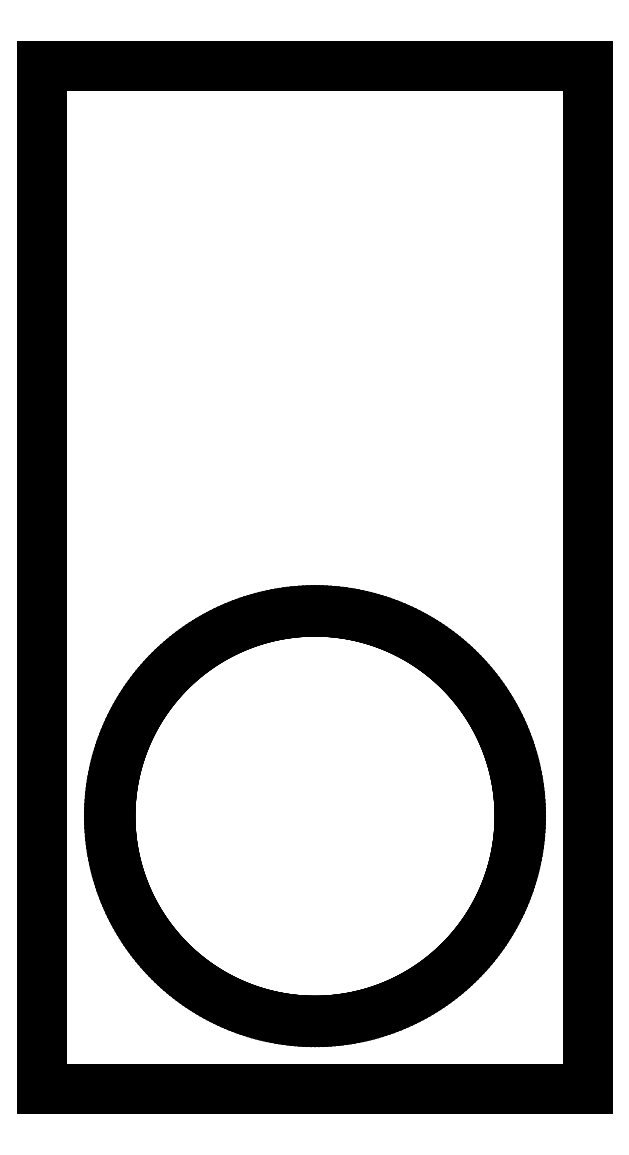
<metadata>
{"format":"dxf","ext":"dxf","renderer":"ezdxf+matplotlib","layout":"modelspace","background":"white","min_lineweight":24,"dpi":150}
</metadata>
<code>
0
SECTION
2
ENTITIES
0
LINE
8
0
10
4
20
11
11
-4
21
11
0
LINE
8
0
10
-4
20
11
11
-4
21
-4
0
LINE
8
0
10
-4
20
-4
11
4
21
-4
0
LINE
8
0
10
4
20
-4
11
4
21
11
0
LINE
8
0
10
-0.05235
20
-3
11
-0.1047
21
-2.998
0
LINE
8
0
10
-0.1047
20
-2.998
11
-0.157
21
-2.996
0
LINE
8
0
10
-0.157
20
-2.996
11
-0.2093
21
-2.993
0
LINE
8
0
10
-0.2093
20
-2.993
11
-0.2615
21
-2.989
0
LINE
8
0
10
-0.2615
20
-2.989
11
-0.3136
21
-2.984
0
LINE
8
0
10
-0.3136
20
-2.984
11
-0.3656
21
-2.978
0
LINE
8
0
10
-0.3656
20
-2.978
11
-0.4175
21
-2.971
0
LINE
8
0
10
-0.4175
20
-2.971
11
-0.4693
21
-2.963
0
LINE
8
0
10
-0.4693
20
-2.963
11
-0.5209
21
-2.954
0
LINE
8
0
10
-0.5209
20
-2.954
11
-0.5724
21
-2.945
0
LINE
8
0
10
-0.5724
20
-2.945
11
-0.6237
21
-2.934
0
LINE
8
0
10
-0.6237
20
-2.934
11
-0.6748
21
-2.923
0
LINE
8
0
10
-0.6748
20
-2.923
11
-0.7258
21
-2.911
0
LINE
8
0
10
-0.7258
20
-2.911
11
-0.7764
21
-2.898
0
LINE
8
0
10
-0.7764
20
-2.898
11
-0.8269
21
-2.884
0
LINE
8
0
10
-0.8269
20
-2.884
11
-0.8771
21
-2.869
0
LINE
8
0
10
-0.8771
20
-2.869
11
-0.927
21
-2.853
0
LINE
8
0
10
-0.927
20
-2.853
11
-0.9767
21
-2.837
0
LINE
8
0
10
-0.9767
20
-2.837
11
-1.026
21
-2.819
0
LINE
8
0
10
-1.026
20
-2.819
11
-1.075
21
-2.801
0
LINE
8
0
10
-1.075
20
-2.801
11
-1.124
21
-2.782
0
LINE
8
0
10
-1.124
20
-2.782
11
-1.172
21
-2.762
0
LINE
8
0
10
-1.172
20
-2.762
11
-1.22
21
-2.741
0
LINE
8
0
10
-1.22
20
-2.741
11
-1.268
21
-2.719
0
LINE
8
0
10
-1.268
20
-2.719
11
-1.315
21
-2.696
0
LINE
8
0
10
-1.315
20
-2.696
11
-1.362
21
-2.673
0
LINE
8
0
10
-1.362
20
-2.673
11
-1.408
21
-2.649
0
LINE
8
0
10
-1.408
20
-2.649
11
-1.454
21
-2.624
0
LINE
8
0
10
-1.454
20
-2.624
11
-1.5
21
-2.598
0
LINE
8
0
10
-1.5
20
-2.598
11
-1.545
21
-2.571
0
LINE
8
0
10
-1.545
20
-2.571
11
-1.59
21
-2.544
0
LINE
8
0
10
-1.59
20
-2.544
11
-1.634
21
-2.516
0
LINE
8
0
10
-1.634
20
-2.516
11
-1.678
21
-2.487
0
LINE
8
0
10
-1.678
20
-2.487
11
-1.721
21
-2.457
0
LINE
8
0
10
-1.721
20
-2.457
11
-1.763
21
-2.427
0
LINE
8
0
10
-1.763
20
-2.427
11
-1.805
21
-2.396
0
LINE
8
0
10
-1.805
20
-2.396
11
-1.847
21
-2.364
0
LINE
8
0
10
-1.847
20
-2.364
11
-1.888
21
-2.331
0
LINE
8
0
10
-1.888
20
-2.331
11
-1.928
21
-2.298
0
LINE
8
0
10
-1.928
20
-2.298
11
-1.968
21
-2.264
0
LINE
8
0
10
-1.968
20
-2.264
11
-2.007
21
-2.229
0
LINE
8
0
10
-2.007
20
-2.229
11
-2.046
21
-2.194
0
LINE
8
0
10
-2.046
20
-2.194
11
-2.084
21
-2.158
0
LINE
8
0
10
-2.084
20
-2.158
11
-2.121
21
-2.121
0
LINE
8
0
10
-2.121
20
-2.121
11
-2.158
21
-2.084
0
LINE
8
0
10
-2.158
20
-2.084
11
-2.194
21
-2.046
0
LINE
8
0
10
-2.194
20
-2.046
11
-2.229
21
-2.007
0
LINE
8
0
10
-2.229
20
-2.007
11
-2.264
21
-1.968
0
LINE
8
0
10
-2.264
20
-1.968
11
-2.298
21
-1.928
0
LINE
8
0
10
-2.298
20
-1.928
11
-2.331
21
-1.888
0
LINE
8
0
10
-2.331
20
-1.888
11
-2.364
21
-1.847
0
LINE
8
0
10
-2.364
20
-1.847
11
-2.396
21
-1.805
0
LINE
8
0
10
-2.396
20
-1.805
11
-2.427
21
-1.763
0
LINE
8
0
10
-2.427
20
-1.763
11
-2.457
21
-1.721
0
LINE
8
0
10
-2.457
20
-1.721
11
-2.487
21
-1.678
0
LINE
8
0
10
-2.487
20
-1.678
11
-2.516
21
-1.634
0
LINE
8
0
10
-2.516
20
-1.634
11
-2.544
21
-1.59
0
LINE
8
0
10
-2.544
20
-1.59
11
-2.571
21
-1.545
0
LINE
8
0
10
-2.571
20
-1.545
11
-2.598
21
-1.5
0
LINE
8
0
10
-2.598
20
-1.5
11
-2.624
21
-1.454
0
LINE
8
0
10
-2.624
20
-1.454
11
-2.649
21
-1.408
0
LINE
8
0
10
-2.649
20
-1.408
11
-2.673
21
-1.362
0
LINE
8
0
10
-2.673
20
-1.362
11
-2.696
21
-1.315
0
LINE
8
0
10
-2.696
20
-1.315
11
-2.719
21
-1.268
0
LINE
8
0
10
-2.719
20
-1.268
11
-2.741
21
-1.22
0
LINE
8
0
10
-2.741
20
-1.22
11
-2.762
21
-1.172
0
LINE
8
0
10
-2.762
20
-1.172
11
-2.782
21
-1.124
0
LINE
8
0
10
-2.782
20
-1.124
11
-2.801
21
-1.075
0
LINE
8
0
10
-2.801
20
-1.075
11
-2.819
21
-1.026
0
LINE
8
0
10
-2.819
20
-1.026
11
-2.837
21
-0.9767
0
LINE
8
0
10
-2.837
20
-0.9767
11
-2.853
21
-0.927
0
LINE
8
0
10
-2.853
20
-0.927
11
-2.869
21
-0.8771
0
LINE
8
0
10
-2.869
20
-0.8771
11
-2.884
21
-0.8269
0
LINE
8
0
10
-2.884
20
-0.8269
11
-2.898
21
-0.7764
0
LINE
8
0
10
-2.898
20
-0.7764
11
-2.911
21
-0.7258
0
LINE
8
0
10
-2.911
20
-0.7258
11
-2.923
21
-0.6748
0
LINE
8
0
10
-2.923
20
-0.6748
11
-2.934
21
-0.6237
0
LINE
8
0
10
-2.934
20
-0.6237
11
-2.945
21
-0.5724
0
LINE
8
0
10
-2.945
20
-0.5724
11
-2.954
21
-0.5209
0
LINE
8
0
10
-2.954
20
-0.5209
11
-2.963
21
-0.4693
0
LINE
8
0
10
-2.963
20
-0.4693
11
-2.971
21
-0.4175
0
LINE
8
0
10
-2.971
20
-0.4175
11
-2.978
21
-0.3656
0
LINE
8
0
10
-2.978
20
-0.3656
11
-2.984
21
-0.3136
0
LINE
8
0
10
-2.984
20
-0.3136
11
-2.989
21
-0.2615
0
LINE
8
0
10
-2.989
20
-0.2615
11
-2.993
21
-0.2093
0
LINE
8
0
10
-2.993
20
-0.2093
11
-2.996
21
-0.157
0
LINE
8
0
10
-2.996
20
-0.157
11
-2.998
21
-0.1047
0
LINE
8
0
10
-2.998
20
-0.1047
11
-3
21
-0.05235
0
LINE
8
0
10
-3
20
-0.05235
11
-3
21
0
0
LINE
8
0
10
-3
20
0
11
-3
21
0.05235
0
LINE
8
0
10
-3
20
0.05235
11
-2.998
21
0.1047
0
LINE
8
0
10
-2.998
20
0.1047
11
-2.996
21
0.157
0
LINE
8
0
10
-2.996
20
0.157
11
-2.993
21
0.2093
0
LINE
8
0
10
-2.993
20
0.2093
11
-2.989
21
0.2615
0
LINE
8
0
10
-2.989
20
0.2615
11
-2.984
21
0.3136
0
LINE
8
0
10
-2.984
20
0.3136
11
-2.978
21
0.3656
0
LINE
8
0
10
-2.978
20
0.3656
11
-2.971
21
0.4175
0
LINE
8
0
10
-2.971
20
0.4175
11
-2.963
21
0.4693
0
LINE
8
0
10
-2.963
20
0.4693
11
-2.954
21
0.5209
0
LINE
8
0
10
-2.954
20
0.5209
11
-2.945
21
0.5724
0
LINE
8
0
10
-2.945
20
0.5724
11
-2.934
21
0.6237
0
LINE
8
0
10
-2.934
20
0.6237
11
-2.923
21
0.6748
0
LINE
8
0
10
-2.923
20
0.6748
11
-2.911
21
0.7258
0
LINE
8
0
10
-2.911
20
0.7258
11
-2.898
21
0.7764
0
LINE
8
0
10
-2.898
20
0.7764
11
-2.884
21
0.8269
0
LINE
8
0
10
-2.884
20
0.8269
11
-2.869
21
0.8771
0
LINE
8
0
10
-2.869
20
0.8771
11
-2.853
21
0.927
0
LINE
8
0
10
-2.853
20
0.927
11
-2.837
21
0.9767
0
LINE
8
0
10
-2.837
20
0.9767
11
-2.819
21
1.026
0
LINE
8
0
10
-2.819
20
1.026
11
-2.801
21
1.075
0
LINE
8
0
10
-2.801
20
1.075
11
-2.782
21
1.124
0
LINE
8
0
10
-2.782
20
1.124
11
-2.762
21
1.172
0
LINE
8
0
10
-2.762
20
1.172
11
-2.741
21
1.22
0
LINE
8
0
10
-2.741
20
1.22
11
-2.719
21
1.268
0
LINE
8
0
10
-2.719
20
1.268
11
-2.696
21
1.315
0
LINE
8
0
10
-2.696
20
1.315
11
-2.673
21
1.362
0
LINE
8
0
10
-2.673
20
1.362
11
-2.649
21
1.408
0
LINE
8
0
10
-2.649
20
1.408
11
-2.624
21
1.454
0
LINE
8
0
10
-2.624
20
1.454
11
-2.598
21
1.5
0
LINE
8
0
10
-2.598
20
1.5
11
-2.571
21
1.545
0
LINE
8
0
10
-2.571
20
1.545
11
-2.544
21
1.59
0
LINE
8
0
10
-2.544
20
1.59
11
-2.516
21
1.634
0
LINE
8
0
10
-2.516
20
1.634
11
-2.487
21
1.678
0
LINE
8
0
10
-2.487
20
1.678
11
-2.457
21
1.721
0
LINE
8
0
10
-2.457
20
1.721
11
-2.427
21
1.763
0
LINE
8
0
10
-2.427
20
1.763
11
-2.396
21
1.805
0
LINE
8
0
10
-2.396
20
1.805
11
-2.364
21
1.847
0
LINE
8
0
10
-2.364
20
1.847
11
-2.331
21
1.888
0
LINE
8
0
10
-2.331
20
1.888
11
-2.298
21
1.928
0
LINE
8
0
10
-2.298
20
1.928
11
-2.264
21
1.968
0
LINE
8
0
10
-2.264
20
1.968
11
-2.229
21
2.007
0
LINE
8
0
10
-2.229
20
2.007
11
-2.194
21
2.046
0
LINE
8
0
10
-2.194
20
2.046
11
-2.158
21
2.084
0
LINE
8
0
10
-2.158
20
2.084
11
-2.121
21
2.121
0
LINE
8
0
10
-2.121
20
2.121
11
-2.084
21
2.158
0
LINE
8
0
10
-2.084
20
2.158
11
-2.046
21
2.194
0
LINE
8
0
10
-2.046
20
2.194
11
-2.007
21
2.229
0
LINE
8
0
10
-2.007
20
2.229
11
-1.968
21
2.264
0
LINE
8
0
10
-1.968
20
2.264
11
-1.928
21
2.298
0
LINE
8
0
10
-1.928
20
2.298
11
-1.888
21
2.331
0
LINE
8
0
10
-1.888
20
2.331
11
-1.847
21
2.364
0
LINE
8
0
10
-1.847
20
2.364
11
-1.805
21
2.396
0
LINE
8
0
10
-1.805
20
2.396
11
-1.763
21
2.427
0
LINE
8
0
10
-1.763
20
2.427
11
-1.721
21
2.457
0
LINE
8
0
10
-1.721
20
2.457
11
-1.678
21
2.487
0
LINE
8
0
10
-1.678
20
2.487
11
-1.634
21
2.516
0
LINE
8
0
10
-1.634
20
2.516
11
-1.59
21
2.544
0
LINE
8
0
10
-1.59
20
2.544
11
-1.545
21
2.571
0
LINE
8
0
10
-1.545
20
2.571
11
-1.5
21
2.598
0
LINE
8
0
10
-1.5
20
2.598
11
-1.454
21
2.624
0
LINE
8
0
10
-1.454
20
2.624
11
-1.408
21
2.649
0
LINE
8
0
10
-1.408
20
2.649
11
-1.362
21
2.673
0
LINE
8
0
10
-1.362
20
2.673
11
-1.315
21
2.696
0
LINE
8
0
10
-1.315
20
2.696
11
-1.268
21
2.719
0
LINE
8
0
10
-1.268
20
2.719
11
-1.22
21
2.741
0
LINE
8
0
10
-1.22
20
2.741
11
-1.172
21
2.762
0
LINE
8
0
10
-1.172
20
2.762
11
-1.124
21
2.782
0
LINE
8
0
10
-1.124
20
2.782
11
-1.075
21
2.801
0
LINE
8
0
10
-1.075
20
2.801
11
-1.026
21
2.819
0
LINE
8
0
10
-1.026
20
2.819
11
-0.9767
21
2.837
0
LINE
8
0
10
-0.9767
20
2.837
11
-0.927
21
2.853
0
LINE
8
0
10
-0.927
20
2.853
11
-0.8771
21
2.869
0
LINE
8
0
10
-0.8771
20
2.869
11
-0.8269
21
2.884
0
LINE
8
0
10
-0.8269
20
2.884
11
-0.7764
21
2.898
0
LINE
8
0
10
-0.7764
20
2.898
11
-0.7258
21
2.911
0
LINE
8
0
10
-0.7258
20
2.911
11
-0.6748
21
2.923
0
LINE
8
0
10
-0.6748
20
2.923
11
-0.6237
21
2.934
0
LINE
8
0
10
-0.6237
20
2.934
11
-0.5724
21
2.945
0
LINE
8
0
10
-0.5724
20
2.945
11
-0.5209
21
2.954
0
LINE
8
0
10
-0.5209
20
2.954
11
-0.4693
21
2.963
0
LINE
8
0
10
-0.4693
20
2.963
11
-0.4175
21
2.971
0
LINE
8
0
10
-0.4175
20
2.971
11
-0.3656
21
2.978
0
LINE
8
0
10
-0.3656
20
2.978
11
-0.3136
21
2.984
0
LINE
8
0
10
-0.3136
20
2.984
11
-0.2615
21
2.989
0
LINE
8
0
10
-0.2615
20
2.989
11
-0.2093
21
2.993
0
LINE
8
0
10
-0.2093
20
2.993
11
-0.157
21
2.996
0
LINE
8
0
10
-0.157
20
2.996
11
-0.1047
21
2.998
0
LINE
8
0
10
-0.1047
20
2.998
11
-0.05235
21
3
0
LINE
8
0
10
-0.05235
20
3
11
0
21
3
0
LINE
8
0
10
0
20
3
11
0.05235
21
3
0
LINE
8
0
10
0.05235
20
3
11
0.1047
21
2.998
0
LINE
8
0
10
0.1047
20
2.998
11
0.157
21
2.996
0
LINE
8
0
10
0.157
20
2.996
11
0.2093
21
2.993
0
LINE
8
0
10
0.2093
20
2.993
11
0.2615
21
2.989
0
LINE
8
0
10
0.2615
20
2.989
11
0.3136
21
2.984
0
LINE
8
0
10
0.3136
20
2.984
11
0.3656
21
2.978
0
LINE
8
0
10
0.3656
20
2.978
11
0.4175
21
2.971
0
LINE
8
0
10
0.4175
20
2.971
11
0.4693
21
2.963
0
LINE
8
0
10
0.4693
20
2.963
11
0.5209
21
2.954
0
LINE
8
0
10
0.5209
20
2.954
11
0.5724
21
2.945
0
LINE
8
0
10
0.5724
20
2.945
11
0.6237
21
2.934
0
LINE
8
0
10
0.6237
20
2.934
11
0.6748
21
2.923
0
LINE
8
0
10
0.6748
20
2.923
11
0.7258
21
2.911
0
LINE
8
0
10
0.7258
20
2.911
11
0.7764
21
2.898
0
LINE
8
0
10
0.7764
20
2.898
11
0.8269
21
2.884
0
LINE
8
0
10
0.8269
20
2.884
11
0.8771
21
2.869
0
LINE
8
0
10
0.8771
20
2.869
11
0.927
21
2.853
0
LINE
8
0
10
0.927
20
2.853
11
0.9767
21
2.837
0
LINE
8
0
10
0.9767
20
2.837
11
1.026
21
2.819
0
LINE
8
0
10
1.026
20
2.819
11
1.075
21
2.801
0
LINE
8
0
10
1.075
20
2.801
11
1.124
21
2.782
0
LINE
8
0
10
1.124
20
2.782
11
1.172
21
2.762
0
LINE
8
0
10
1.172
20
2.762
11
1.22
21
2.741
0
LINE
8
0
10
1.22
20
2.741
11
1.268
21
2.719
0
LINE
8
0
10
1.268
20
2.719
11
1.315
21
2.696
0
LINE
8
0
10
1.315
20
2.696
11
1.362
21
2.673
0
LINE
8
0
10
1.362
20
2.673
11
1.408
21
2.649
0
LINE
8
0
10
1.408
20
2.649
11
1.454
21
2.624
0
LINE
8
0
10
1.454
20
2.624
11
1.5
21
2.598
0
LINE
8
0
10
1.5
20
2.598
11
1.545
21
2.571
0
LINE
8
0
10
1.545
20
2.571
11
1.59
21
2.544
0
LINE
8
0
10
1.59
20
2.544
11
1.634
21
2.516
0
LINE
8
0
10
1.634
20
2.516
11
1.678
21
2.487
0
LINE
8
0
10
1.678
20
2.487
11
1.721
21
2.457
0
LINE
8
0
10
1.721
20
2.457
11
1.763
21
2.427
0
LINE
8
0
10
1.763
20
2.427
11
1.805
21
2.396
0
LINE
8
0
10
1.805
20
2.396
11
1.847
21
2.364
0
LINE
8
0
10
1.847
20
2.364
11
1.888
21
2.331
0
LINE
8
0
10
1.888
20
2.331
11
1.928
21
2.298
0
LINE
8
0
10
1.928
20
2.298
11
1.968
21
2.264
0
LINE
8
0
10
1.968
20
2.264
11
2.007
21
2.229
0
LINE
8
0
10
2.007
20
2.229
11
2.046
21
2.194
0
LINE
8
0
10
2.046
20
2.194
11
2.084
21
2.158
0
LINE
8
0
10
2.084
20
2.158
11
2.121
21
2.121
0
LINE
8
0
10
2.121
20
2.121
11
2.158
21
2.084
0
LINE
8
0
10
2.158
20
2.084
11
2.194
21
2.046
0
LINE
8
0
10
2.194
20
2.046
11
2.229
21
2.007
0
LINE
8
0
10
2.229
20
2.007
11
2.264
21
1.968
0
LINE
8
0
10
2.264
20
1.968
11
2.298
21
1.928
0
LINE
8
0
10
2.298
20
1.928
11
2.331
21
1.888
0
LINE
8
0
10
2.331
20
1.888
11
2.364
21
1.847
0
LINE
8
0
10
2.364
20
1.847
11
2.396
21
1.805
0
LINE
8
0
10
2.396
20
1.805
11
2.427
21
1.763
0
LINE
8
0
10
2.427
20
1.763
11
2.457
21
1.721
0
LINE
8
0
10
2.457
20
1.721
11
2.487
21
1.678
0
LINE
8
0
10
2.487
20
1.678
11
2.516
21
1.634
0
LINE
8
0
10
2.516
20
1.634
11
2.544
21
1.59
0
LINE
8
0
10
2.544
20
1.59
11
2.571
21
1.545
0
LINE
8
0
10
2.571
20
1.545
11
2.598
21
1.5
0
LINE
8
0
10
2.598
20
1.5
11
2.624
21
1.454
0
LINE
8
0
10
2.624
20
1.454
11
2.649
21
1.408
0
LINE
8
0
10
2.649
20
1.408
11
2.673
21
1.362
0
LINE
8
0
10
2.673
20
1.362
11
2.696
21
1.315
0
LINE
8
0
10
2.696
20
1.315
11
2.719
21
1.268
0
LINE
8
0
10
2.719
20
1.268
11
2.741
21
1.22
0
LINE
8
0
10
2.741
20
1.22
11
2.762
21
1.172
0
LINE
8
0
10
2.762
20
1.172
11
2.782
21
1.124
0
LINE
8
0
10
2.782
20
1.124
11
2.801
21
1.075
0
LINE
8
0
10
2.801
20
1.075
11
2.819
21
1.026
0
LINE
8
0
10
2.819
20
1.026
11
2.837
21
0.9767
0
LINE
8
0
10
2.837
20
0.9767
11
2.853
21
0.927
0
LINE
8
0
10
2.853
20
0.927
11
2.869
21
0.8771
0
LINE
8
0
10
2.869
20
0.8771
11
2.884
21
0.8269
0
LINE
8
0
10
2.884
20
0.8269
11
2.898
21
0.7764
0
LINE
8
0
10
2.898
20
0.7764
11
2.911
21
0.7258
0
LINE
8
0
10
2.911
20
0.7258
11
2.923
21
0.6748
0
LINE
8
0
10
2.923
20
0.6748
11
2.934
21
0.6237
0
LINE
8
0
10
2.934
20
0.6237
11
2.945
21
0.5724
0
LINE
8
0
10
2.945
20
0.5724
11
2.954
21
0.5209
0
LINE
8
0
10
2.954
20
0.5209
11
2.963
21
0.4693
0
LINE
8
0
10
2.963
20
0.4693
11
2.971
21
0.4175
0
LINE
8
0
10
2.971
20
0.4175
11
2.978
21
0.3656
0
LINE
8
0
10
2.978
20
0.3656
11
2.984
21
0.3136
0
LINE
8
0
10
2.984
20
0.3136
11
2.989
21
0.2615
0
LINE
8
0
10
2.989
20
0.2615
11
2.993
21
0.2093
0
LINE
8
0
10
2.993
20
0.2093
11
2.996
21
0.157
0
LINE
8
0
10
2.996
20
0.157
11
2.998
21
0.1047
0
LINE
8
0
10
2.998
20
0.1047
11
3
21
0.05235
0
LINE
8
0
10
3
20
0.05235
11
3
21
0
0
LINE
8
0
10
3
20
0
11
3
21
-0.05235
0
LINE
8
0
10
3
20
-0.05235
11
2.998
21
-0.1047
0
LINE
8
0
10
2.998
20
-0.1047
11
2.996
21
-0.157
0
LINE
8
0
10
2.996
20
-0.157
11
2.993
21
-0.2093
0
LINE
8
0
10
2.993
20
-0.2093
11
2.989
21
-0.2615
0
LINE
8
0
10
2.989
20
-0.2615
11
2.984
21
-0.3136
0
LINE
8
0
10
2.984
20
-0.3136
11
2.978
21
-0.3656
0
LINE
8
0
10
2.978
20
-0.3656
11
2.971
21
-0.4175
0
LINE
8
0
10
2.971
20
-0.4175
11
2.963
21
-0.4693
0
LINE
8
0
10
2.963
20
-0.4693
11
2.954
21
-0.5209
0
LINE
8
0
10
2.954
20
-0.5209
11
2.945
21
-0.5724
0
LINE
8
0
10
2.945
20
-0.5724
11
2.934
21
-0.6237
0
LINE
8
0
10
2.934
20
-0.6237
11
2.923
21
-0.6748
0
LINE
8
0
10
2.923
20
-0.6748
11
2.911
21
-0.7258
0
LINE
8
0
10
2.911
20
-0.7258
11
2.898
21
-0.7764
0
LINE
8
0
10
2.898
20
-0.7764
11
2.884
21
-0.8269
0
LINE
8
0
10
2.884
20
-0.8269
11
2.869
21
-0.8771
0
LINE
8
0
10
2.869
20
-0.8771
11
2.853
21
-0.927
0
LINE
8
0
10
2.853
20
-0.927
11
2.837
21
-0.9767
0
LINE
8
0
10
2.837
20
-0.9767
11
2.819
21
-1.026
0
LINE
8
0
10
2.819
20
-1.026
11
2.801
21
-1.075
0
LINE
8
0
10
2.801
20
-1.075
11
2.782
21
-1.124
0
LINE
8
0
10
2.782
20
-1.124
11
2.762
21
-1.172
0
LINE
8
0
10
2.762
20
-1.172
11
2.741
21
-1.22
0
LINE
8
0
10
2.741
20
-1.22
11
2.719
21
-1.268
0
LINE
8
0
10
2.719
20
-1.268
11
2.696
21
-1.315
0
LINE
8
0
10
2.696
20
-1.315
11
2.673
21
-1.362
0
LINE
8
0
10
2.673
20
-1.362
11
2.649
21
-1.408
0
LINE
8
0
10
2.649
20
-1.408
11
2.624
21
-1.454
0
LINE
8
0
10
2.624
20
-1.454
11
2.598
21
-1.5
0
LINE
8
0
10
2.598
20
-1.5
11
2.571
21
-1.545
0
LINE
8
0
10
2.571
20
-1.545
11
2.544
21
-1.59
0
LINE
8
0
10
2.544
20
-1.59
11
2.516
21
-1.634
0
LINE
8
0
10
2.516
20
-1.634
11
2.487
21
-1.678
0
LINE
8
0
10
2.487
20
-1.678
11
2.457
21
-1.721
0
LINE
8
0
10
2.457
20
-1.721
11
2.427
21
-1.763
0
LINE
8
0
10
2.427
20
-1.763
11
2.396
21
-1.805
0
LINE
8
0
10
2.396
20
-1.805
11
2.364
21
-1.847
0
LINE
8
0
10
2.364
20
-1.847
11
2.331
21
-1.888
0
LINE
8
0
10
2.331
20
-1.888
11
2.298
21
-1.928
0
LINE
8
0
10
2.298
20
-1.928
11
2.264
21
-1.968
0
LINE
8
0
10
2.264
20
-1.968
11
2.229
21
-2.007
0
LINE
8
0
10
2.229
20
-2.007
11
2.194
21
-2.046
0
LINE
8
0
10
2.194
20
-2.046
11
2.158
21
-2.084
0
LINE
8
0
10
2.158
20
-2.084
11
2.121
21
-2.121
0
LINE
8
0
10
2.121
20
-2.121
11
2.084
21
-2.158
0
LINE
8
0
10
2.084
20
-2.158
11
2.046
21
-2.194
0
LINE
8
0
10
2.046
20
-2.194
11
2.007
21
-2.229
0
LINE
8
0
10
2.007
20
-2.229
11
1.968
21
-2.264
0
LINE
8
0
10
1.968
20
-2.264
11
1.928
21
-2.298
0
LINE
8
0
10
1.928
20
-2.298
11
1.888
21
-2.331
0
LINE
8
0
10
1.888
20
-2.331
11
1.847
21
-2.364
0
LINE
8
0
10
1.847
20
-2.364
11
1.805
21
-2.396
0
LINE
8
0
10
1.805
20
-2.396
11
1.763
21
-2.427
0
LINE
8
0
10
1.763
20
-2.427
11
1.721
21
-2.457
0
LINE
8
0
10
1.721
20
-2.457
11
1.678
21
-2.487
0
LINE
8
0
10
1.678
20
-2.487
11
1.634
21
-2.516
0
LINE
8
0
10
1.634
20
-2.516
11
1.59
21
-2.544
0
LINE
8
0
10
1.59
20
-2.544
11
1.545
21
-2.571
0
LINE
8
0
10
1.545
20
-2.571
11
1.5
21
-2.598
0
LINE
8
0
10
1.5
20
-2.598
11
1.454
21
-2.624
0
LINE
8
0
10
1.454
20
-2.624
11
1.408
21
-2.649
0
LINE
8
0
10
1.408
20
-2.649
11
1.362
21
-2.673
0
LINE
8
0
10
1.362
20
-2.673
11
1.315
21
-2.696
0
LINE
8
0
10
1.315
20
-2.696
11
1.268
21
-2.719
0
LINE
8
0
10
1.268
20
-2.719
11
1.22
21
-2.741
0
LINE
8
0
10
1.22
20
-2.741
11
1.172
21
-2.762
0
LINE
8
0
10
1.172
20
-2.762
11
1.124
21
-2.782
0
LINE
8
0
10
1.124
20
-2.782
11
1.075
21
-2.801
0
LINE
8
0
10
1.075
20
-2.801
11
1.026
21
-2.819
0
LINE
8
0
10
1.026
20
-2.819
11
0.9767
21
-2.837
0
LINE
8
0
10
0.9767
20
-2.837
11
0.927
21
-2.853
0
LINE
8
0
10
0.927
20
-2.853
11
0.8771
21
-2.869
0
LINE
8
0
10
0.8771
20
-2.869
11
0.8269
21
-2.884
0
LINE
8
0
10
0.8269
20
-2.884
11
0.7764
21
-2.898
0
LINE
8
0
10
0.7764
20
-2.898
11
0.7258
21
-2.911
0
LINE
8
0
10
0.7258
20
-2.911
11
0.6748
21
-2.923
0
LINE
8
0
10
0.6748
20
-2.923
11
0.6237
21
-2.934
0
LINE
8
0
10
0.6237
20
-2.934
11
0.5724
21
-2.945
0
LINE
8
0
10
0.5724
20
-2.945
11
0.5209
21
-2.954
0
LINE
8
0
10
0.5209
20
-2.954
11
0.4693
21
-2.963
0
LINE
8
0
10
0.4693
20
-2.963
11
0.4175
21
-2.971
0
LINE
8
0
10
0.4175
20
-2.971
11
0.3656
21
-2.978
0
LINE
8
0
10
0.3656
20
-2.978
11
0.3136
21
-2.984
0
LINE
8
0
10
0.3136
20
-2.984
11
0.2615
21
-2.989
0
LINE
8
0
10
0.2615
20
-2.989
11
0.2093
21
-2.993
0
LINE
8
0
10
0.2093
20
-2.993
11
0.157
21
-2.996
0
LINE
8
0
10
0.157
20
-2.996
11
0.1047
21
-2.998
0
LINE
8
0
10
0.1047
20
-2.998
11
0.05235
21
-3
0
LINE
8
0
10
0.05235
20
-3
11
0
21
-3
0
LINE
8
0
10
0
20
-3
11
-0.05235
21
-3
0
ENDSEC
0
EOF

</code>
